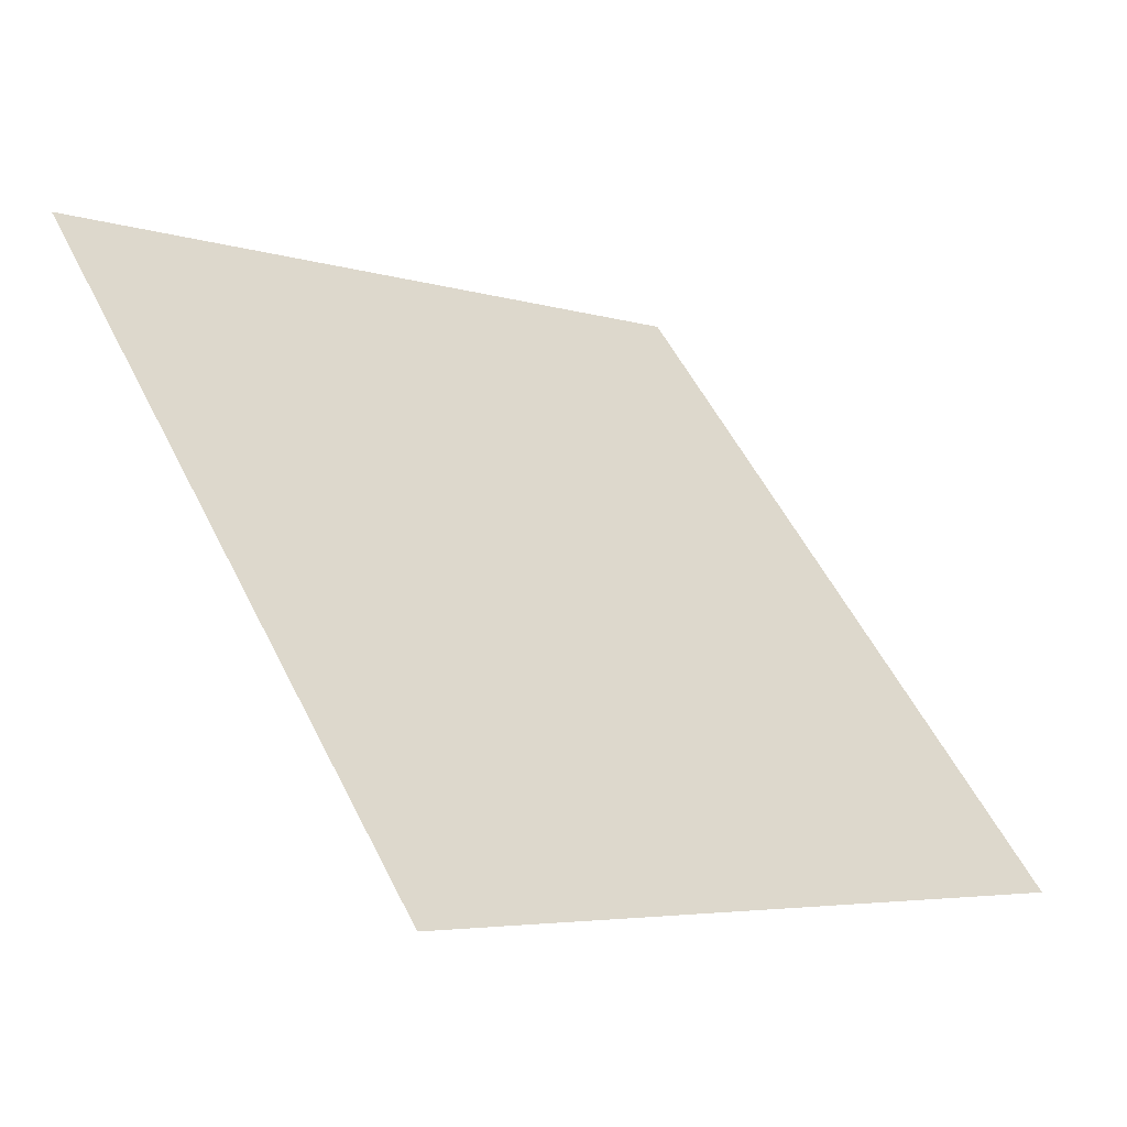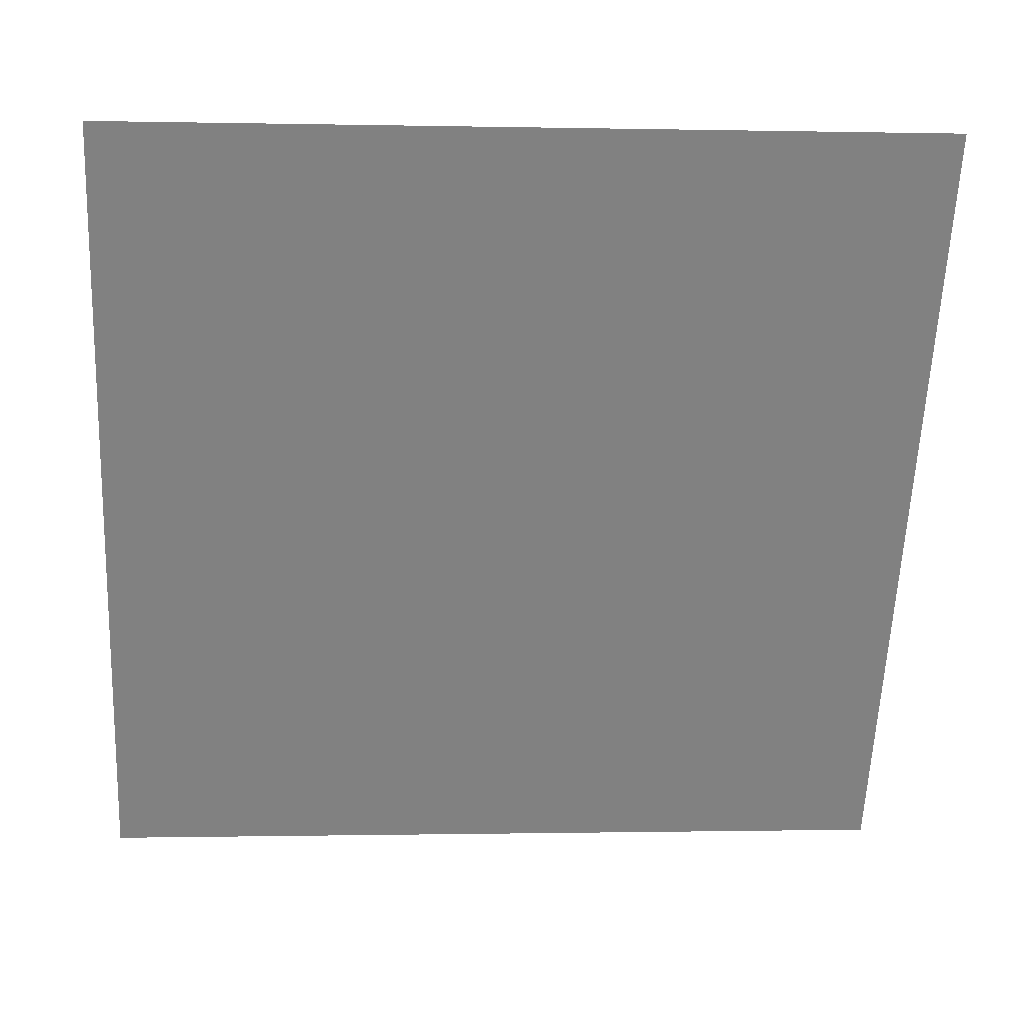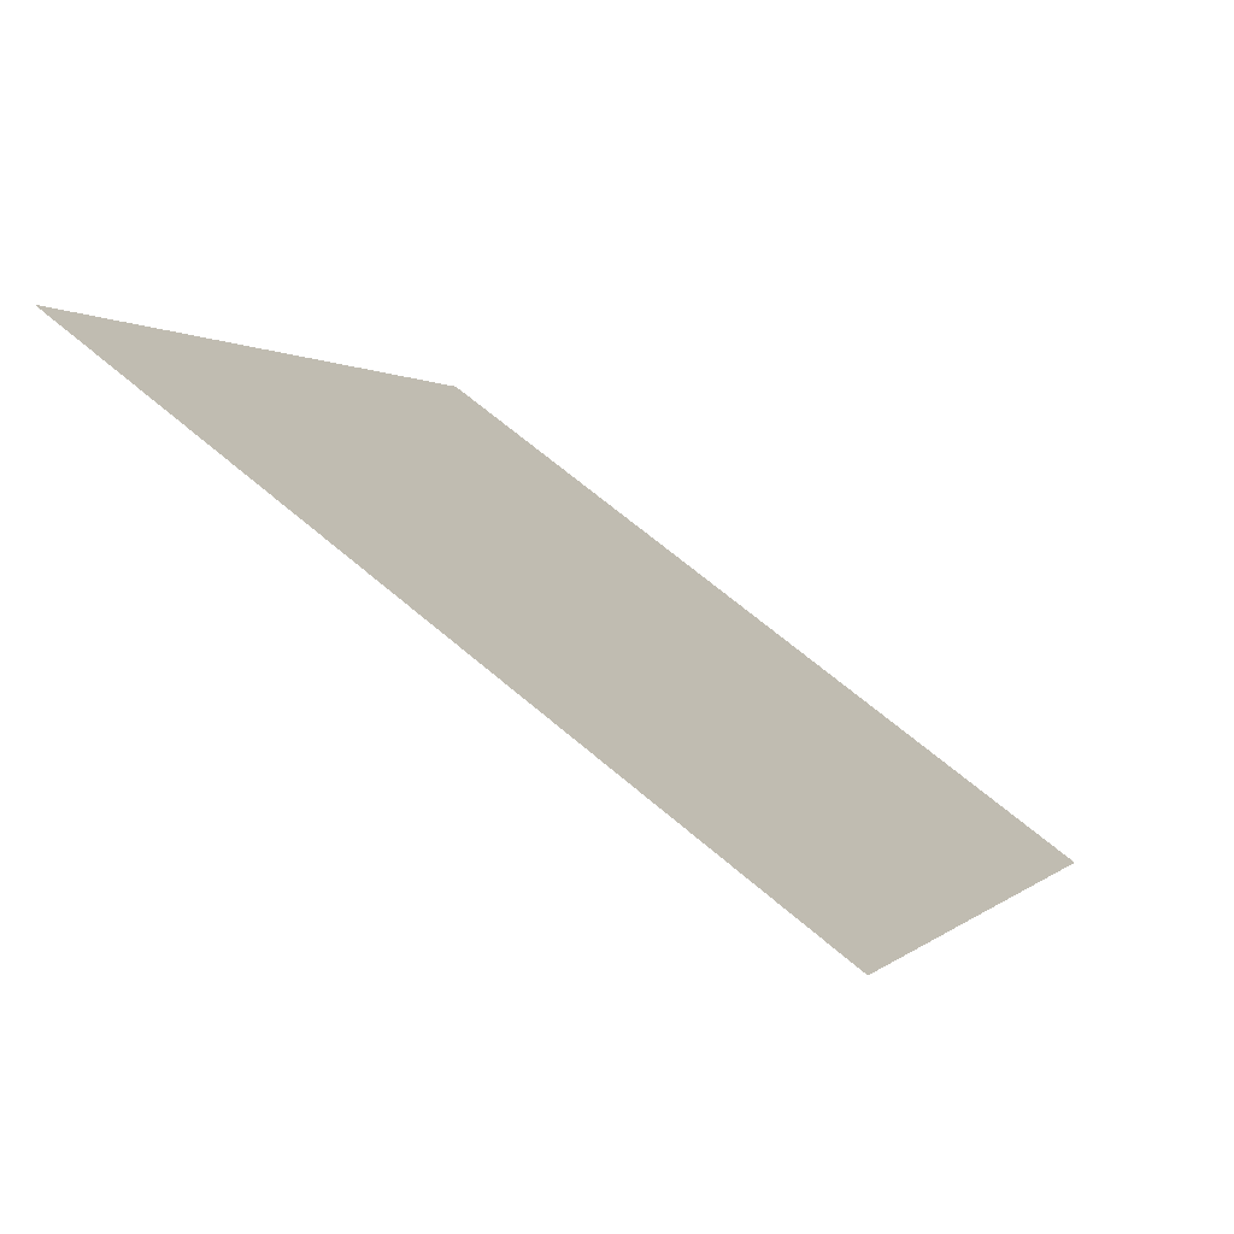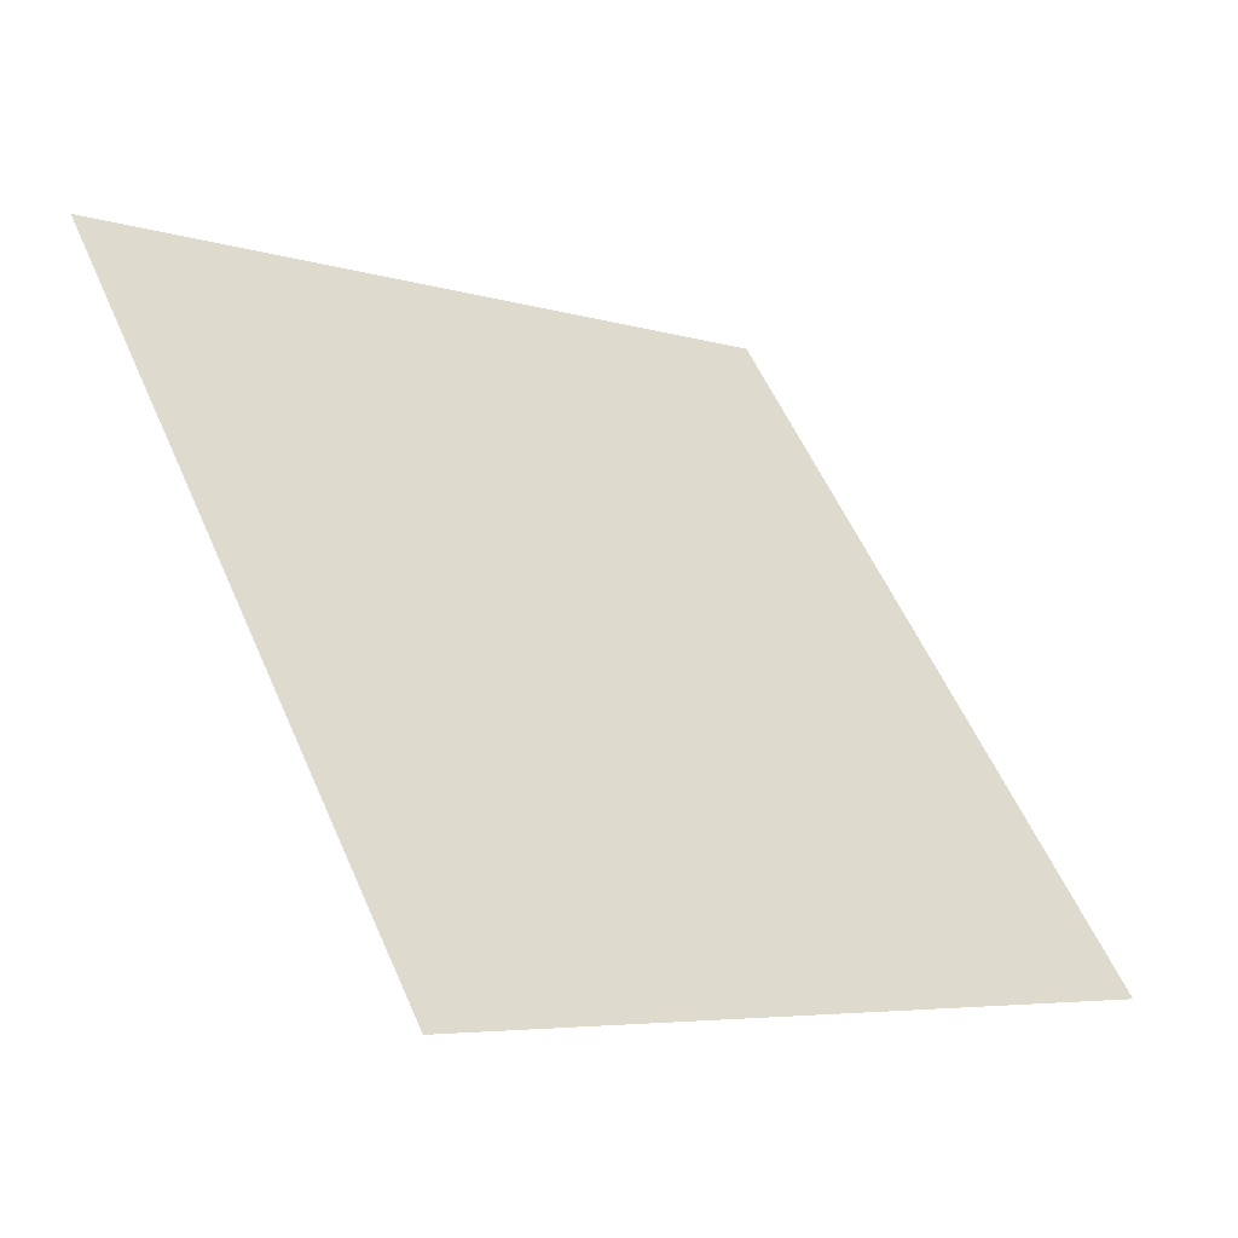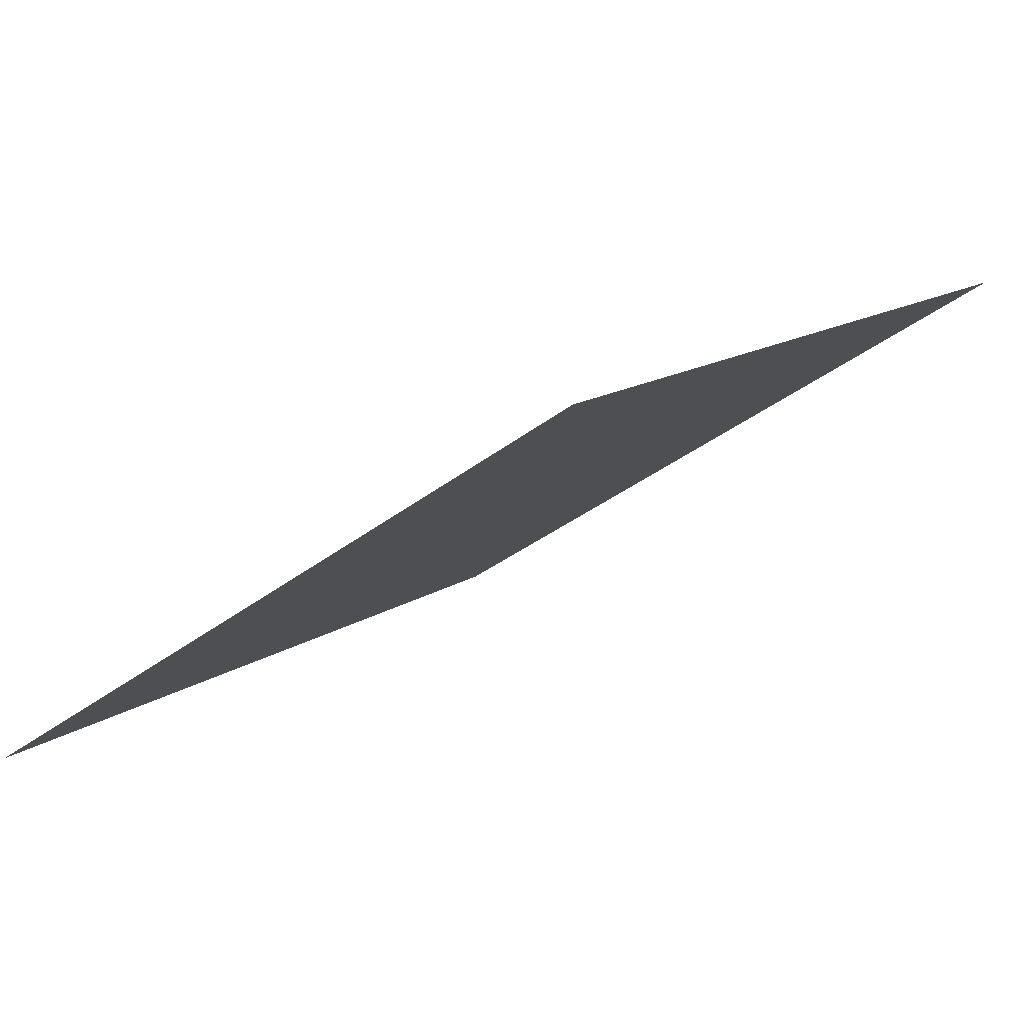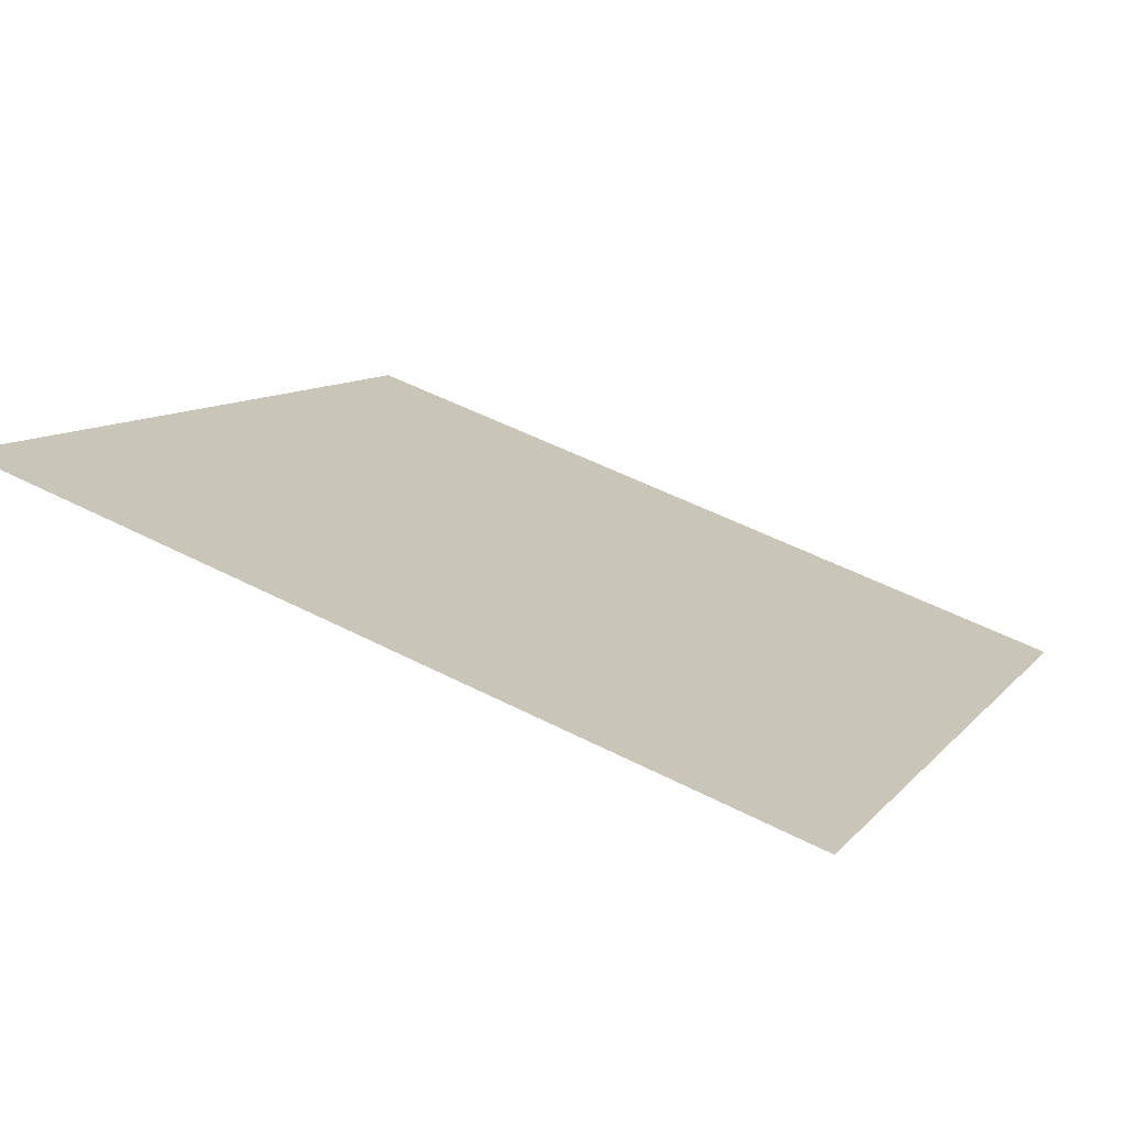
<metadata>
{"format":"obj","ext":"obj","renderer":"f3d","projection":"perspective","resolution":1024,"background":"white","views":[{"elev":53.6,"azim":64.1,"up":"+Y"},{"elev":-6.9,"azim":174.0,"up":"+Z"},{"elev":-1.1,"azim":110.3,"up":"+Y"},{"elev":55.3,"azim":66.9,"up":"+Y"},{"elev":-32.6,"azim":-133.1,"up":"+Y"},{"elev":49.7,"azim":29.4,"up":"+Y"}]}
</metadata>
<code>
v 0.1301 0.9598 0.7425
v 0.1236 0.9599 0.7426
v 0.1237 0.9639 0.7478
v 0.1303 0.9637 0.7478
f 4 3 2 1

</code>
